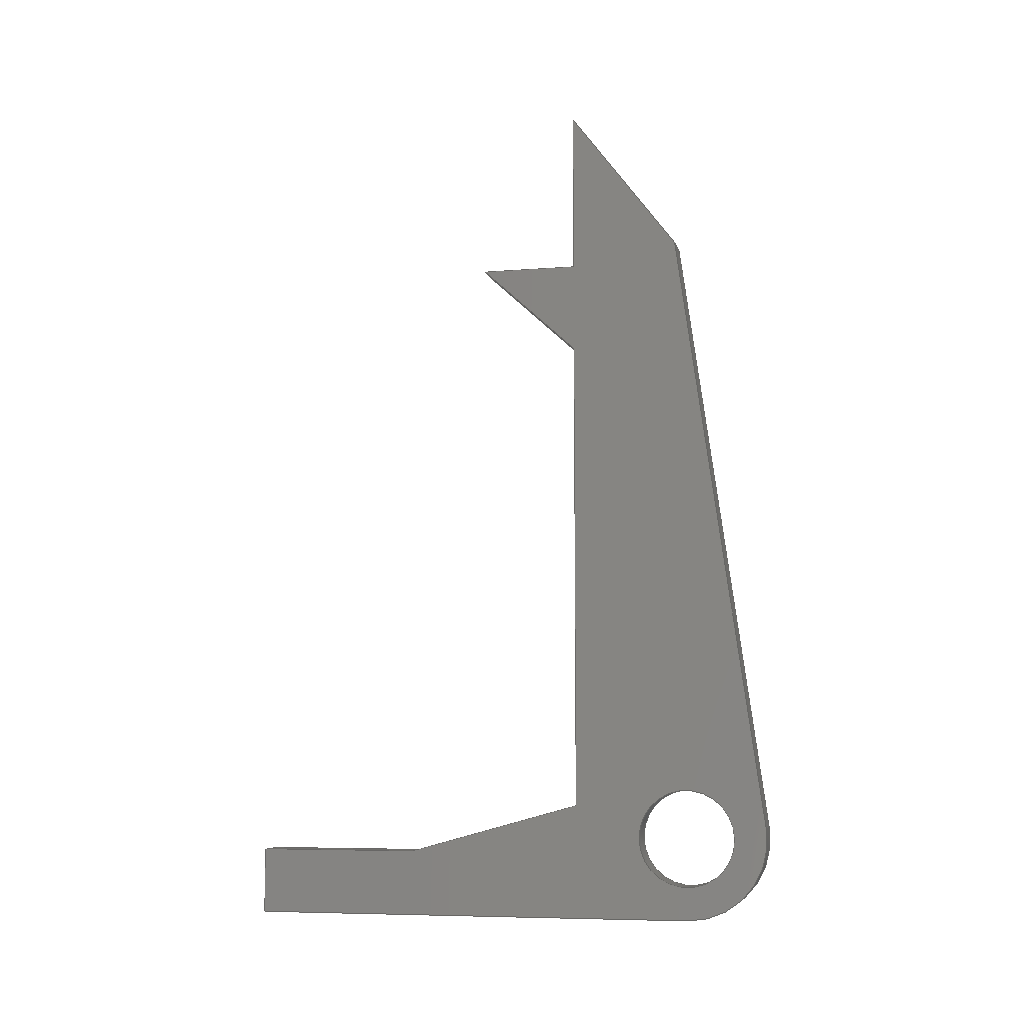
<metadata>
{"format":"step","ext":"step","renderer":"f3d","projection":"perspective","resolution":1024,"background":"white","views":[{"elev":-7.1,"azim":-76.9,"up":"+Y"}]}
</metadata>
<code>
ISO-10303-21;
DATA;
#1=MECHANICAL_DESIGN_GEOMETRIC_PRESENTATION_REPRESENTATION('',(#4),#446);
#2=SHAPE_REPRESENTATION_RELATIONSHIP('SRR','None',#453,#3);
#3=ADVANCED_BREP_SHAPE_REPRESENTATION('',(#5),#445);
#4=STYLED_ITEM('',(#462),#5);
#5=MANIFOLD_SOLID_BREP('Body1',#266);
#6=FACE_BOUND('',#47,.T.);
#7=FACE_BOUND('',#49,.T.);
#8=PLANE('',#283);
#9=PLANE('',#284);
#10=PLANE('',#285);
#11=PLANE('',#286);
#12=PLANE('',#287);
#13=PLANE('',#288);
#14=PLANE('',#289);
#15=PLANE('',#290);
#16=PLANE('',#291);
#17=PLANE('',#292);
#18=PLANE('',#296);
#19=PLANE('',#297);
#20=FACE_OUTER_BOUND('',#34,.T.);
#21=FACE_OUTER_BOUND('',#35,.T.);
#22=FACE_OUTER_BOUND('',#36,.T.);
#23=FACE_OUTER_BOUND('',#37,.T.);
#24=FACE_OUTER_BOUND('',#38,.T.);
#25=FACE_OUTER_BOUND('',#39,.T.);
#26=FACE_OUTER_BOUND('',#40,.T.);
#27=FACE_OUTER_BOUND('',#41,.T.);
#28=FACE_OUTER_BOUND('',#42,.T.);
#29=FACE_OUTER_BOUND('',#43,.T.);
#30=FACE_OUTER_BOUND('',#44,.T.);
#31=FACE_OUTER_BOUND('',#45,.T.);
#32=FACE_OUTER_BOUND('',#46,.T.);
#33=FACE_OUTER_BOUND('',#48,.T.);
#34=EDGE_LOOP('',(#178,#179,#180,#181));
#35=EDGE_LOOP('',(#182,#183,#184,#185));
#36=EDGE_LOOP('',(#186,#187,#188,#189));
#37=EDGE_LOOP('',(#190,#191,#192,#193));
#38=EDGE_LOOP('',(#194,#195,#196,#197));
#39=EDGE_LOOP('',(#198,#199,#200,#201));
#40=EDGE_LOOP('',(#202,#203,#204,#205));
#41=EDGE_LOOP('',(#206,#207,#208,#209));
#42=EDGE_LOOP('',(#210,#211,#212,#213));
#43=EDGE_LOOP('',(#214,#215,#216,#217));
#44=EDGE_LOOP('',(#218,#219,#220,#221));
#45=EDGE_LOOP('',(#222,#223,#224,#225));
#46=EDGE_LOOP('',(#226,#227,#228,#229,#230,#231,#232,#233,#234,#235,#236));
#47=EDGE_LOOP('',(#237));
#48=EDGE_LOOP('',(#238,#239,#240,#241,#242,#243,#244,#245,#246,#247,#248));
#49=EDGE_LOOP('',(#249));
#50=LINE('',#373,#82);
#51=LINE('',#378,#83);
#52=LINE('',#380,#84);
#53=LINE('',#382,#85);
#54=LINE('',#383,#86);
#55=LINE('',#386,#87);
#56=LINE('',#388,#88);
#57=LINE('',#389,#89);
#58=LINE('',#392,#90);
#59=LINE('',#394,#91);
#60=LINE('',#395,#92);
#61=LINE('',#398,#93);
#62=LINE('',#400,#94);
#63=LINE('',#401,#95);
#64=LINE('',#404,#96);
#65=LINE('',#406,#97);
#66=LINE('',#407,#98);
#67=LINE('',#410,#99);
#68=LINE('',#412,#100);
#69=LINE('',#413,#101);
#70=LINE('',#416,#102);
#71=LINE('',#418,#103);
#72=LINE('',#419,#104);
#73=LINE('',#422,#105);
#74=LINE('',#424,#106);
#75=LINE('',#425,#107);
#76=LINE('',#428,#108);
#77=LINE('',#430,#109);
#78=LINE('',#431,#110);
#79=LINE('',#434,#111);
#80=LINE('',#436,#112);
#81=LINE('',#437,#113);
#82=VECTOR('',#304,0.3);
#83=VECTOR('',#309,1);
#84=VECTOR('',#310,1);
#85=VECTOR('',#311,1);
#86=VECTOR('',#312,1);
#87=VECTOR('',#315,1);
#88=VECTOR('',#316,1);
#89=VECTOR('',#317,1);
#90=VECTOR('',#320,1);
#91=VECTOR('',#321,1);
#92=VECTOR('',#322,1);
#93=VECTOR('',#325,1);
#94=VECTOR('',#326,1);
#95=VECTOR('',#327,1);
#96=VECTOR('',#330,1);
#97=VECTOR('',#331,1);
#98=VECTOR('',#332,1);
#99=VECTOR('',#335,1);
#100=VECTOR('',#336,1);
#101=VECTOR('',#337,1);
#102=VECTOR('',#340,1);
#103=VECTOR('',#341,1);
#104=VECTOR('',#342,1);
#105=VECTOR('',#345,1);
#106=VECTOR('',#346,1);
#107=VECTOR('',#347,1);
#108=VECTOR('',#350,1);
#109=VECTOR('',#351,1);
#110=VECTOR('',#352,1);
#111=VECTOR('',#355,1);
#112=VECTOR('',#356,1);
#113=VECTOR('',#357,1);
#114=CIRCLE('',#281,0.3);
#115=CIRCLE('',#282,0.3);
#116=CIRCLE('',#294,0.5);
#117=CIRCLE('',#295,0.5);
#118=VERTEX_POINT('',#370);
#119=VERTEX_POINT('',#372);
#120=VERTEX_POINT('',#376);
#121=VERTEX_POINT('',#377);
#122=VERTEX_POINT('',#379);
#123=VERTEX_POINT('',#381);
#124=VERTEX_POINT('',#385);
#125=VERTEX_POINT('',#387);
#126=VERTEX_POINT('',#391);
#127=VERTEX_POINT('',#393);
#128=VERTEX_POINT('',#397);
#129=VERTEX_POINT('',#399);
#130=VERTEX_POINT('',#403);
#131=VERTEX_POINT('',#405);
#132=VERTEX_POINT('',#409);
#133=VERTEX_POINT('',#411);
#134=VERTEX_POINT('',#415);
#135=VERTEX_POINT('',#417);
#136=VERTEX_POINT('',#421);
#137=VERTEX_POINT('',#423);
#138=VERTEX_POINT('',#427);
#139=VERTEX_POINT('',#429);
#140=VERTEX_POINT('',#433);
#141=VERTEX_POINT('',#435);
#142=EDGE_CURVE('',#118,#118,#114,.T.);
#143=EDGE_CURVE('',#118,#119,#50,.T.);
#144=EDGE_CURVE('',#119,#119,#115,.T.);
#145=EDGE_CURVE('',#120,#121,#51,.T.);
#146=EDGE_CURVE('',#120,#122,#52,.T.);
#147=EDGE_CURVE('',#123,#122,#53,.T.);
#148=EDGE_CURVE('',#121,#123,#54,.T.);
#149=EDGE_CURVE('',#124,#121,#55,.T.);
#150=EDGE_CURVE('',#125,#123,#56,.T.);
#151=EDGE_CURVE('',#124,#125,#57,.T.);
#152=EDGE_CURVE('',#126,#124,#58,.T.);
#153=EDGE_CURVE('',#127,#125,#59,.T.);
#154=EDGE_CURVE('',#126,#127,#60,.T.);
#155=EDGE_CURVE('',#128,#126,#61,.T.);
#156=EDGE_CURVE('',#129,#127,#62,.T.);
#157=EDGE_CURVE('',#128,#129,#63,.T.);
#158=EDGE_CURVE('',#130,#128,#64,.T.);
#159=EDGE_CURVE('',#131,#129,#65,.T.);
#160=EDGE_CURVE('',#130,#131,#66,.T.);
#161=EDGE_CURVE('',#132,#130,#67,.T.);
#162=EDGE_CURVE('',#133,#131,#68,.T.);
#163=EDGE_CURVE('',#132,#133,#69,.T.);
#164=EDGE_CURVE('',#134,#132,#70,.T.);
#165=EDGE_CURVE('',#135,#133,#71,.T.);
#166=EDGE_CURVE('',#134,#135,#72,.T.);
#167=EDGE_CURVE('',#136,#134,#73,.T.);
#168=EDGE_CURVE('',#137,#135,#74,.T.);
#169=EDGE_CURVE('',#136,#137,#75,.T.);
#170=EDGE_CURVE('',#138,#136,#76,.T.);
#171=EDGE_CURVE('',#139,#137,#77,.T.);
#172=EDGE_CURVE('',#138,#139,#78,.T.);
#173=EDGE_CURVE('',#140,#138,#79,.T.);
#174=EDGE_CURVE('',#141,#139,#80,.T.);
#175=EDGE_CURVE('',#140,#141,#81,.T.);
#176=EDGE_CURVE('',#120,#140,#116,.T.);
#177=EDGE_CURVE('',#122,#141,#117,.T.);
#178=ORIENTED_EDGE('',*,*,#142,.F.);
#179=ORIENTED_EDGE('',*,*,#143,.T.);
#180=ORIENTED_EDGE('',*,*,#144,.T.);
#181=ORIENTED_EDGE('',*,*,#143,.F.);
#182=ORIENTED_EDGE('',*,*,#145,.F.);
#183=ORIENTED_EDGE('',*,*,#146,.T.);
#184=ORIENTED_EDGE('',*,*,#147,.F.);
#185=ORIENTED_EDGE('',*,*,#148,.F.);
#186=ORIENTED_EDGE('',*,*,#149,.T.);
#187=ORIENTED_EDGE('',*,*,#148,.T.);
#188=ORIENTED_EDGE('',*,*,#150,.F.);
#189=ORIENTED_EDGE('',*,*,#151,.F.);
#190=ORIENTED_EDGE('',*,*,#152,.T.);
#191=ORIENTED_EDGE('',*,*,#151,.T.);
#192=ORIENTED_EDGE('',*,*,#153,.F.);
#193=ORIENTED_EDGE('',*,*,#154,.F.);
#194=ORIENTED_EDGE('',*,*,#155,.T.);
#195=ORIENTED_EDGE('',*,*,#154,.T.);
#196=ORIENTED_EDGE('',*,*,#156,.F.);
#197=ORIENTED_EDGE('',*,*,#157,.F.);
#198=ORIENTED_EDGE('',*,*,#158,.T.);
#199=ORIENTED_EDGE('',*,*,#157,.T.);
#200=ORIENTED_EDGE('',*,*,#159,.F.);
#201=ORIENTED_EDGE('',*,*,#160,.F.);
#202=ORIENTED_EDGE('',*,*,#161,.T.);
#203=ORIENTED_EDGE('',*,*,#160,.T.);
#204=ORIENTED_EDGE('',*,*,#162,.F.);
#205=ORIENTED_EDGE('',*,*,#163,.F.);
#206=ORIENTED_EDGE('',*,*,#164,.T.);
#207=ORIENTED_EDGE('',*,*,#163,.T.);
#208=ORIENTED_EDGE('',*,*,#165,.F.);
#209=ORIENTED_EDGE('',*,*,#166,.F.);
#210=ORIENTED_EDGE('',*,*,#167,.T.);
#211=ORIENTED_EDGE('',*,*,#166,.T.);
#212=ORIENTED_EDGE('',*,*,#168,.F.);
#213=ORIENTED_EDGE('',*,*,#169,.F.);
#214=ORIENTED_EDGE('',*,*,#170,.T.);
#215=ORIENTED_EDGE('',*,*,#169,.T.);
#216=ORIENTED_EDGE('',*,*,#171,.F.);
#217=ORIENTED_EDGE('',*,*,#172,.F.);
#218=ORIENTED_EDGE('',*,*,#173,.T.);
#219=ORIENTED_EDGE('',*,*,#172,.T.);
#220=ORIENTED_EDGE('',*,*,#174,.F.);
#221=ORIENTED_EDGE('',*,*,#175,.F.);
#222=ORIENTED_EDGE('',*,*,#176,.T.);
#223=ORIENTED_EDGE('',*,*,#175,.T.);
#224=ORIENTED_EDGE('',*,*,#177,.F.);
#225=ORIENTED_EDGE('',*,*,#146,.F.);
#226=ORIENTED_EDGE('',*,*,#177,.T.);
#227=ORIENTED_EDGE('',*,*,#174,.T.);
#228=ORIENTED_EDGE('',*,*,#171,.T.);
#229=ORIENTED_EDGE('',*,*,#168,.T.);
#230=ORIENTED_EDGE('',*,*,#165,.T.);
#231=ORIENTED_EDGE('',*,*,#162,.T.);
#232=ORIENTED_EDGE('',*,*,#159,.T.);
#233=ORIENTED_EDGE('',*,*,#156,.T.);
#234=ORIENTED_EDGE('',*,*,#153,.T.);
#235=ORIENTED_EDGE('',*,*,#150,.T.);
#236=ORIENTED_EDGE('',*,*,#147,.T.);
#237=ORIENTED_EDGE('',*,*,#142,.T.);
#238=ORIENTED_EDGE('',*,*,#176,.F.);
#239=ORIENTED_EDGE('',*,*,#145,.T.);
#240=ORIENTED_EDGE('',*,*,#149,.F.);
#241=ORIENTED_EDGE('',*,*,#152,.F.);
#242=ORIENTED_EDGE('',*,*,#155,.F.);
#243=ORIENTED_EDGE('',*,*,#158,.F.);
#244=ORIENTED_EDGE('',*,*,#161,.F.);
#245=ORIENTED_EDGE('',*,*,#164,.F.);
#246=ORIENTED_EDGE('',*,*,#167,.F.);
#247=ORIENTED_EDGE('',*,*,#170,.F.);
#248=ORIENTED_EDGE('',*,*,#173,.F.);
#249=ORIENTED_EDGE('',*,*,#144,.F.);
#250=CYLINDRICAL_SURFACE('',#280,0.3);
#251=CYLINDRICAL_SURFACE('',#293,0.5);
#252=ADVANCED_FACE('',(#20),#250,.F.);
#253=ADVANCED_FACE('',(#21),#8,.T.);
#254=ADVANCED_FACE('',(#22),#9,.T.);
#255=ADVANCED_FACE('',(#23),#10,.T.);
#256=ADVANCED_FACE('',(#24),#11,.T.);
#257=ADVANCED_FACE('',(#25),#12,.T.);
#258=ADVANCED_FACE('',(#26),#13,.T.);
#259=ADVANCED_FACE('',(#27),#14,.T.);
#260=ADVANCED_FACE('',(#28),#15,.T.);
#261=ADVANCED_FACE('',(#29),#16,.T.);
#262=ADVANCED_FACE('',(#30),#17,.T.);
#263=ADVANCED_FACE('',(#31),#251,.T.);
#264=ADVANCED_FACE('',(#32,#6),#18,.T.);
#265=ADVANCED_FACE('',(#33,#7),#19,.F.);
#266=CLOSED_SHELL('',(#252,#253,#254,#255,#256,#257,#258,#259,#260,#261,
#262,#263,#264,#265));
#267=DERIVED_UNIT_ELEMENT(#269,1);
#268=DERIVED_UNIT_ELEMENT(#448,3);
#269=(
MASS_UNIT()
NAMED_UNIT(*)
SI_UNIT(.KILO.,.GRAM.)
);
#270=DERIVED_UNIT((#267,#268));
#271=MEASURE_REPRESENTATION_ITEM('density measure',
POSITIVE_RATIO_MEASURE(7850),#270);
#272=PROPERTY_DEFINITION_REPRESENTATION(#277,#274);
#273=PROPERTY_DEFINITION_REPRESENTATION(#278,#275);
#274=REPRESENTATION('material name',(#276),#445);
#275=REPRESENTATION('density',(#271),#445);
#276=DESCRIPTIVE_REPRESENTATION_ITEM('Steel','Steel');
#277=PROPERTY_DEFINITION('material property','material name',#455);
#278=PROPERTY_DEFINITION('material property','density of part',#455);
#279=AXIS2_PLACEMENT_3D('placement',#368,#298,#299);
#280=AXIS2_PLACEMENT_3D('',#369,#300,#301);
#281=AXIS2_PLACEMENT_3D('',#371,#302,#303);
#282=AXIS2_PLACEMENT_3D('',#374,#305,#306);
#283=AXIS2_PLACEMENT_3D('',#375,#307,#308);
#284=AXIS2_PLACEMENT_3D('',#384,#313,#314);
#285=AXIS2_PLACEMENT_3D('',#390,#318,#319);
#286=AXIS2_PLACEMENT_3D('',#396,#323,#324);
#287=AXIS2_PLACEMENT_3D('',#402,#328,#329);
#288=AXIS2_PLACEMENT_3D('',#408,#333,#334);
#289=AXIS2_PLACEMENT_3D('',#414,#338,#339);
#290=AXIS2_PLACEMENT_3D('',#420,#343,#344);
#291=AXIS2_PLACEMENT_3D('',#426,#348,#349);
#292=AXIS2_PLACEMENT_3D('',#432,#353,#354);
#293=AXIS2_PLACEMENT_3D('',#438,#358,#359);
#294=AXIS2_PLACEMENT_3D('',#439,#360,#361);
#295=AXIS2_PLACEMENT_3D('',#440,#362,#363);
#296=AXIS2_PLACEMENT_3D('',#441,#364,#365);
#297=AXIS2_PLACEMENT_3D('',#442,#366,#367);
#298=DIRECTION('axis',(0,0,1));
#299=DIRECTION('refdir',(1,0,0));
#300=DIRECTION('center_axis',(1,0,0));
#301=DIRECTION('ref_axis',(0,0,-1));
#302=DIRECTION('center_axis',(-1,0,0));
#303=DIRECTION('ref_axis',(0,0,-1));
#304=DIRECTION('',(-1,0,0));
#305=DIRECTION('center_axis',(-1,0,0));
#306=DIRECTION('ref_axis',(0,0,-1));
#307=DIRECTION('center_axis',(0,0.1392,0.9903));
#308=DIRECTION('ref_axis',(0,-0.9903,0.1392));
#309=DIRECTION('',(0,0.9903,-0.1392));
#310=DIRECTION('',(1,0,0));
#311=DIRECTION('',(0,-0.9903,0.1392));
#312=DIRECTION('',(1,0,0));
#313=DIRECTION('center_axis',(0,0.6055,0.7959));
#314=DIRECTION('ref_axis',(0,-0.7959,0.6055));
#315=DIRECTION('',(0,-0.7959,0.6055));
#316=DIRECTION('',(0,-0.7959,0.6055));
#317=DIRECTION('',(1,0,0));
#318=DIRECTION('center_axis',(0,0,-1));
#319=DIRECTION('ref_axis',(0,1,0));
#320=DIRECTION('',(0,1,0));
#321=DIRECTION('',(0,1,0));
#322=DIRECTION('',(1,0,0));
#323=DIRECTION('center_axis',(0,1,0));
#324=DIRECTION('ref_axis',(0,0,1));
#325=DIRECTION('',(0,0,1));
#326=DIRECTION('',(0,0,1));
#327=DIRECTION('',(1,0,0));
#328=DIRECTION('center_axis',(0,-0.7372,-0.6757));
#329=DIRECTION('ref_axis',(0,0.6757,-0.7372));
#330=DIRECTION('',(0,0.6757,-0.7372));
#331=DIRECTION('',(0,0.6757,-0.7372));
#332=DIRECTION('',(1,0,0));
#333=DIRECTION('center_axis',(0,0,-1));
#334=DIRECTION('ref_axis',(0,1,0));
#335=DIRECTION('',(0,1,0));
#336=DIRECTION('',(0,1,0));
#337=DIRECTION('',(1,0,0));
#338=DIRECTION('center_axis',(0,0.9635,-0.2676));
#339=DIRECTION('ref_axis',(0,0.2676,0.9635));
#340=DIRECTION('',(0,0.2676,0.9635));
#341=DIRECTION('',(0,0.2676,0.9635));
#342=DIRECTION('',(1,0,0));
#343=DIRECTION('center_axis',(0,1,0));
#344=DIRECTION('ref_axis',(0,0,1));
#345=DIRECTION('',(0,0,1));
#346=DIRECTION('',(0,0,1));
#347=DIRECTION('',(1,0,0));
#348=DIRECTION('center_axis',(0,0,-1));
#349=DIRECTION('ref_axis',(0,1,0));
#350=DIRECTION('',(0,1,0));
#351=DIRECTION('',(0,1,0));
#352=DIRECTION('',(1,0,0));
#353=DIRECTION('center_axis',(0,-1,0));
#354=DIRECTION('ref_axis',(0,0,-1));
#355=DIRECTION('',(0,0,-1));
#356=DIRECTION('',(0,0,-1));
#357=DIRECTION('',(1,0,0));
#358=DIRECTION('center_axis',(1,0,0));
#359=DIRECTION('ref_axis',(0,0.1392,0.9903));
#360=DIRECTION('center_axis',(1,0,0));
#361=DIRECTION('ref_axis',(0,0.1392,0.9903));
#362=DIRECTION('center_axis',(1,0,0));
#363=DIRECTION('ref_axis',(0,0.1392,0.9903));
#364=DIRECTION('center_axis',(1,0,0));
#365=DIRECTION('ref_axis',(0,0,-1));
#366=DIRECTION('center_axis',(1,0,0));
#367=DIRECTION('ref_axis',(0,0,-1));
#368=CARTESIAN_POINT('',(0,0,0));
#369=CARTESIAN_POINT('Origin',(0,0,0));
#370=CARTESIAN_POINT('',(0.2,-3.674e-17,0.3));
#371=CARTESIAN_POINT('Origin',(0.2,0,0));
#372=CARTESIAN_POINT('',(0,-3.674e-17,0.3));
#373=CARTESIAN_POINT('',(0,-3.674e-17,0.3));
#374=CARTESIAN_POINT('Origin',(0,0,0));
#375=CARTESIAN_POINT('Origin',(0,3.822,-0.03227));
#376=CARTESIAN_POINT('',(0,0.06959,0.4951));
#377=CARTESIAN_POINT('',(0,3.822,-0.03227));
#378=CARTESIAN_POINT('',(0,0.06959,0.4951));
#379=CARTESIAN_POINT('',(0.2,0.06959,0.4951));
#380=CARTESIAN_POINT('',(0,0.06959,0.4951));
#381=CARTESIAN_POINT('',(0.2,3.822,-0.03227));
#382=CARTESIAN_POINT('',(0.2,0.06959,0.4951));
#383=CARTESIAN_POINT('',(0,3.822,-0.03227));
#384=CARTESIAN_POINT('Origin',(0,4.7,-0.7));
#385=CARTESIAN_POINT('',(0,4.7,-0.7));
#386=CARTESIAN_POINT('',(0,4.7,-0.7));
#387=CARTESIAN_POINT('',(0.2,4.7,-0.7));
#388=CARTESIAN_POINT('',(0.2,4.7,-0.7));
#389=CARTESIAN_POINT('',(0,4.7,-0.7));
#390=CARTESIAN_POINT('Origin',(0,3.7,-0.7));
#391=CARTESIAN_POINT('',(0,3.7,-0.7));
#392=CARTESIAN_POINT('',(0,3.7,-0.7));
#393=CARTESIAN_POINT('',(0.2,3.7,-0.7));
#394=CARTESIAN_POINT('',(0.2,3.7,-0.7));
#395=CARTESIAN_POINT('',(0,3.7,-0.7));
#396=CARTESIAN_POINT('Origin',(0,3.7,-1.3));
#397=CARTESIAN_POINT('',(0,3.7,-1.3));
#398=CARTESIAN_POINT('',(0,3.7,-1.3));
#399=CARTESIAN_POINT('',(0.2,3.7,-1.3));
#400=CARTESIAN_POINT('',(0.2,3.7,-1.3));
#401=CARTESIAN_POINT('',(0,3.7,-1.3));
#402=CARTESIAN_POINT('Origin',(0,3.15,-0.7));
#403=CARTESIAN_POINT('',(0,3.15,-0.7));
#404=CARTESIAN_POINT('',(0,3.15,-0.7));
#405=CARTESIAN_POINT('',(0.2,3.15,-0.7));
#406=CARTESIAN_POINT('',(0.2,3.15,-0.7));
#407=CARTESIAN_POINT('',(0,3.15,-0.7));
#408=CARTESIAN_POINT('Origin',(0,0.2,-0.7));
#409=CARTESIAN_POINT('',(0,0.2,-0.7));
#410=CARTESIAN_POINT('',(0,0.2,-0.7));
#411=CARTESIAN_POINT('',(0.2,0.2,-0.7));
#412=CARTESIAN_POINT('',(0.2,0.2,-0.7));
#413=CARTESIAN_POINT('',(0,0.2,-0.7));
#414=CARTESIAN_POINT('Origin',(0,-0.1,-1.78));
#415=CARTESIAN_POINT('',(0,-0.1,-1.78));
#416=CARTESIAN_POINT('',(0,-0.1,-1.78));
#417=CARTESIAN_POINT('',(0.2,-0.1,-1.78));
#418=CARTESIAN_POINT('',(0.2,-0.1,-1.78));
#419=CARTESIAN_POINT('',(0,-0.1,-1.78));
#420=CARTESIAN_POINT('Origin',(0,-0.1,-2.78));
#421=CARTESIAN_POINT('',(0,-0.1,-2.78));
#422=CARTESIAN_POINT('',(0,-0.1,-2.78));
#423=CARTESIAN_POINT('',(0.2,-0.1,-2.78));
#424=CARTESIAN_POINT('',(0.2,-0.1,-2.78));
#425=CARTESIAN_POINT('',(0,-0.1,-2.78));
#426=CARTESIAN_POINT('Origin',(0,-0.5,-2.78));
#427=CARTESIAN_POINT('',(0,-0.5,-2.78));
#428=CARTESIAN_POINT('',(0,-0.5,-2.78));
#429=CARTESIAN_POINT('',(0.2,-0.5,-2.78));
#430=CARTESIAN_POINT('',(0.2,-0.5,-2.78));
#431=CARTESIAN_POINT('',(0,-0.5,-2.78));
#432=CARTESIAN_POINT('Origin',(0,-0.5,-5.551e-17));
#433=CARTESIAN_POINT('',(0,-0.5,-5.551e-17));
#434=CARTESIAN_POINT('',(0,-0.5,0));
#435=CARTESIAN_POINT('',(0.2,-0.5,-5.551e-17));
#436=CARTESIAN_POINT('',(0.2,-0.5,0));
#437=CARTESIAN_POINT('',(0,-0.5,-5.551e-17));
#438=CARTESIAN_POINT('Origin',(0,0,0));
#439=CARTESIAN_POINT('Origin',(0,0,0));
#440=CARTESIAN_POINT('Origin',(0.2,0,0));
#441=CARTESIAN_POINT('Origin',(0.2,2.1,-1.14));
#442=CARTESIAN_POINT('Origin',(0,2.1,-1.14));
#443=UNCERTAINTY_MEASURE_WITH_UNIT(LENGTH_MEASURE(0.001),#447,
'DISTANCE_ACCURACY_VALUE',
'Maximum model space distance between geometric entities at asserted c
onnectivities');
#444=UNCERTAINTY_MEASURE_WITH_UNIT(LENGTH_MEASURE(0.001),#447,
'DISTANCE_ACCURACY_VALUE',
'Maximum model space distance between geometric entities at asserted c
onnectivities');
#445=(
GEOMETRIC_REPRESENTATION_CONTEXT(3)
GLOBAL_UNCERTAINTY_ASSIGNED_CONTEXT((#443))
GLOBAL_UNIT_ASSIGNED_CONTEXT((#447,#449,#450))
REPRESENTATION_CONTEXT('','3D')
);
#446=(
GEOMETRIC_REPRESENTATION_CONTEXT(3)
GLOBAL_UNCERTAINTY_ASSIGNED_CONTEXT((#444))
GLOBAL_UNIT_ASSIGNED_CONTEXT((#447,#449,#450))
REPRESENTATION_CONTEXT('','3D')
);
#447=(
LENGTH_UNIT()
NAMED_UNIT(*)
SI_UNIT(.CENTI.,.METRE.)
);
#448=(
LENGTH_UNIT()
NAMED_UNIT(*)
SI_UNIT($,.METRE.)
);
#449=(
NAMED_UNIT(*)
PLANE_ANGLE_UNIT()
SI_UNIT($,.RADIAN.)
);
#450=(
NAMED_UNIT(*)
SI_UNIT($,.STERADIAN.)
SOLID_ANGLE_UNIT()
);
#451=SHAPE_DEFINITION_REPRESENTATION(#452,#453);
#452=PRODUCT_DEFINITION_SHAPE('',$,#455);
#453=SHAPE_REPRESENTATION('',(#279),#445);
#454=PRODUCT_DEFINITION_CONTEXT('part definition',#459,'design');
#455=PRODUCT_DEFINITION('Driver Thin','Driver Thin',#456,#454);
#456=PRODUCT_DEFINITION_FORMATION('',$,#461);
#457=PRODUCT_RELATED_PRODUCT_CATEGORY('Driver Thin','Driver Thin',(#461));
#458=APPLICATION_PROTOCOL_DEFINITION('international standard',
'automotive_design',2009,#459);
#459=APPLICATION_CONTEXT(
'Core Data for Automotive Mechanical Design Process');
#460=PRODUCT_CONTEXT('part definition',#459,'mechanical');
#461=PRODUCT('Driver Thin','Driver Thin',$,(#460));
#462=PRESENTATION_STYLE_ASSIGNMENT((#463));
#463=SURFACE_STYLE_USAGE(.BOTH.,#464);
#464=SURFACE_SIDE_STYLE('',(#465));
#465=SURFACE_STYLE_FILL_AREA(#466);
#466=FILL_AREA_STYLE('Steel - Satin',(#467));
#467=FILL_AREA_STYLE_COLOUR('Steel - Satin',#468);
#468=COLOUR_RGB('Steel - Satin',0.6275,0.6275,0.6275);
ENDSEC;
END-ISO-10303-21;

</code>
